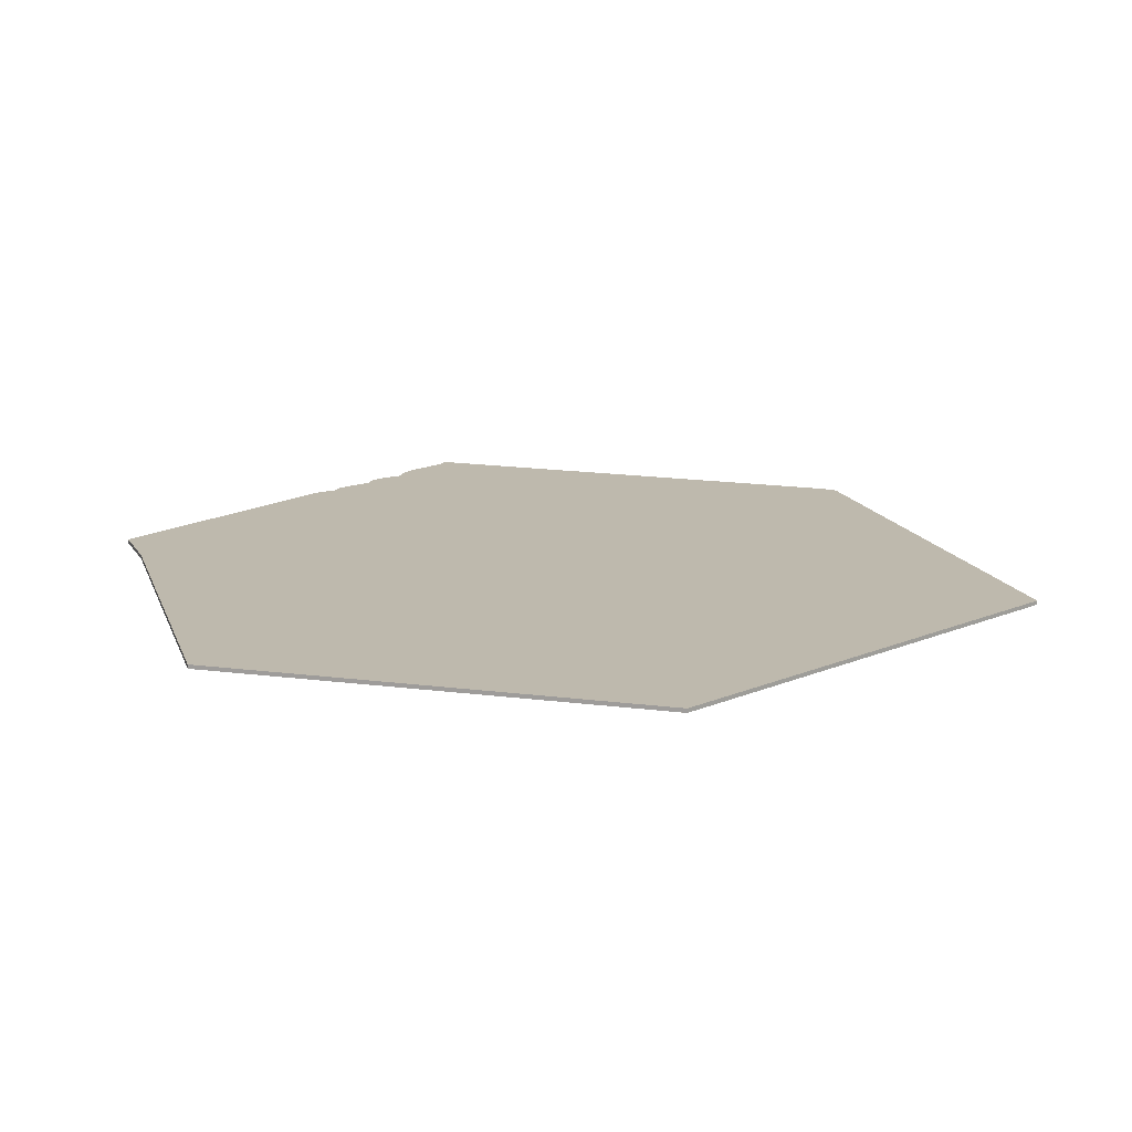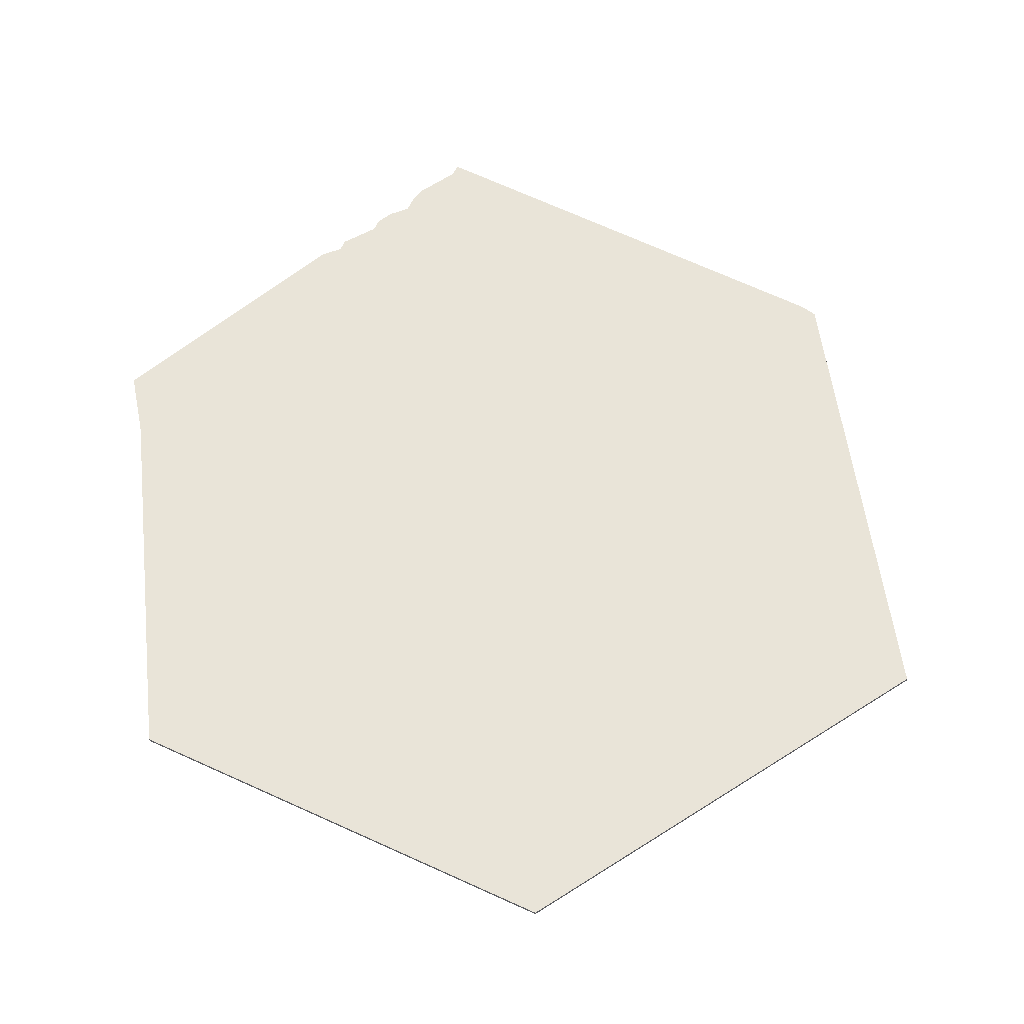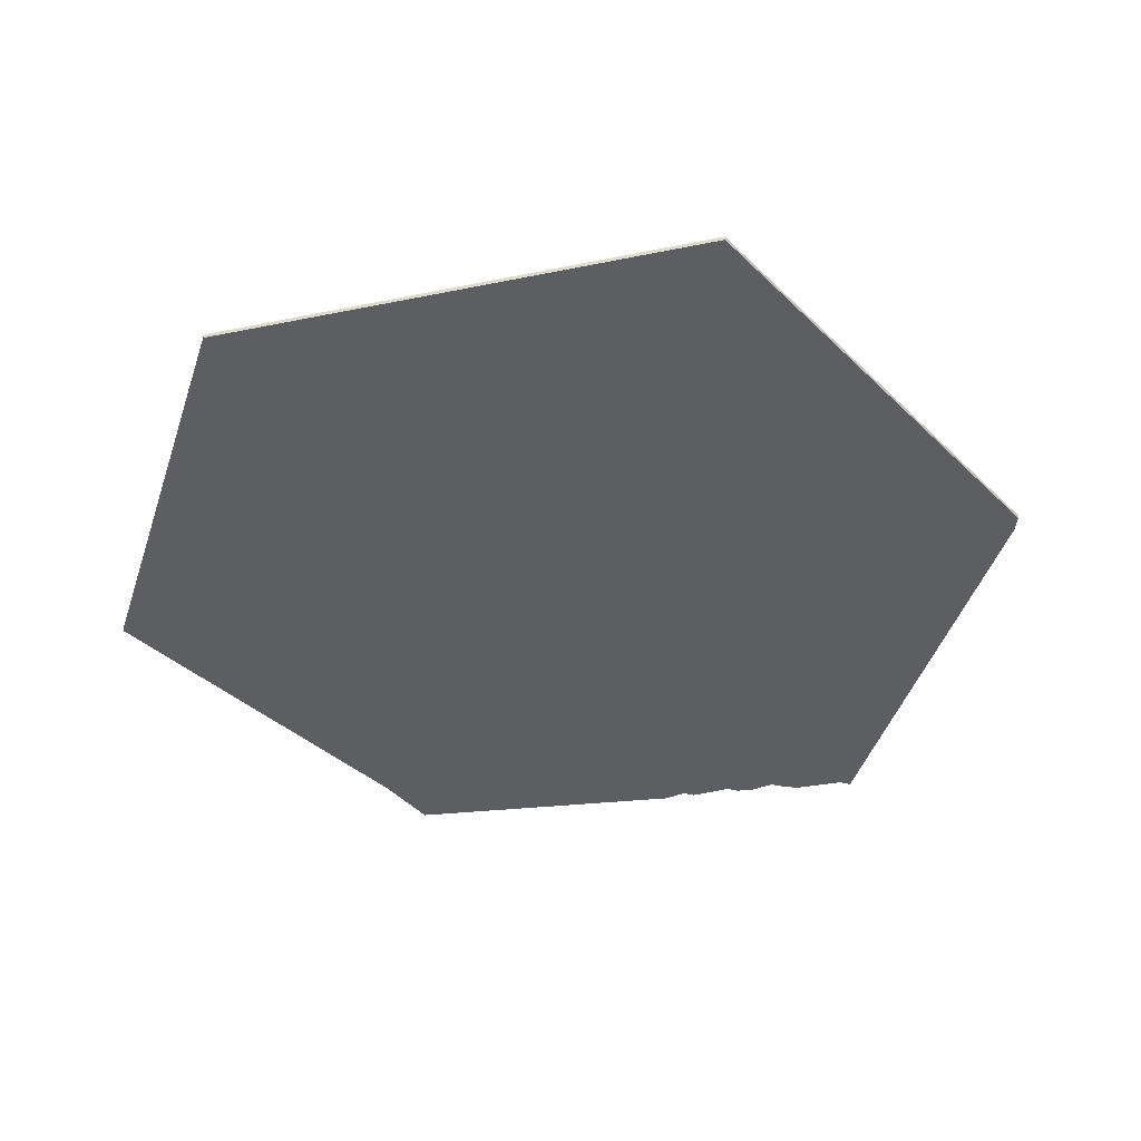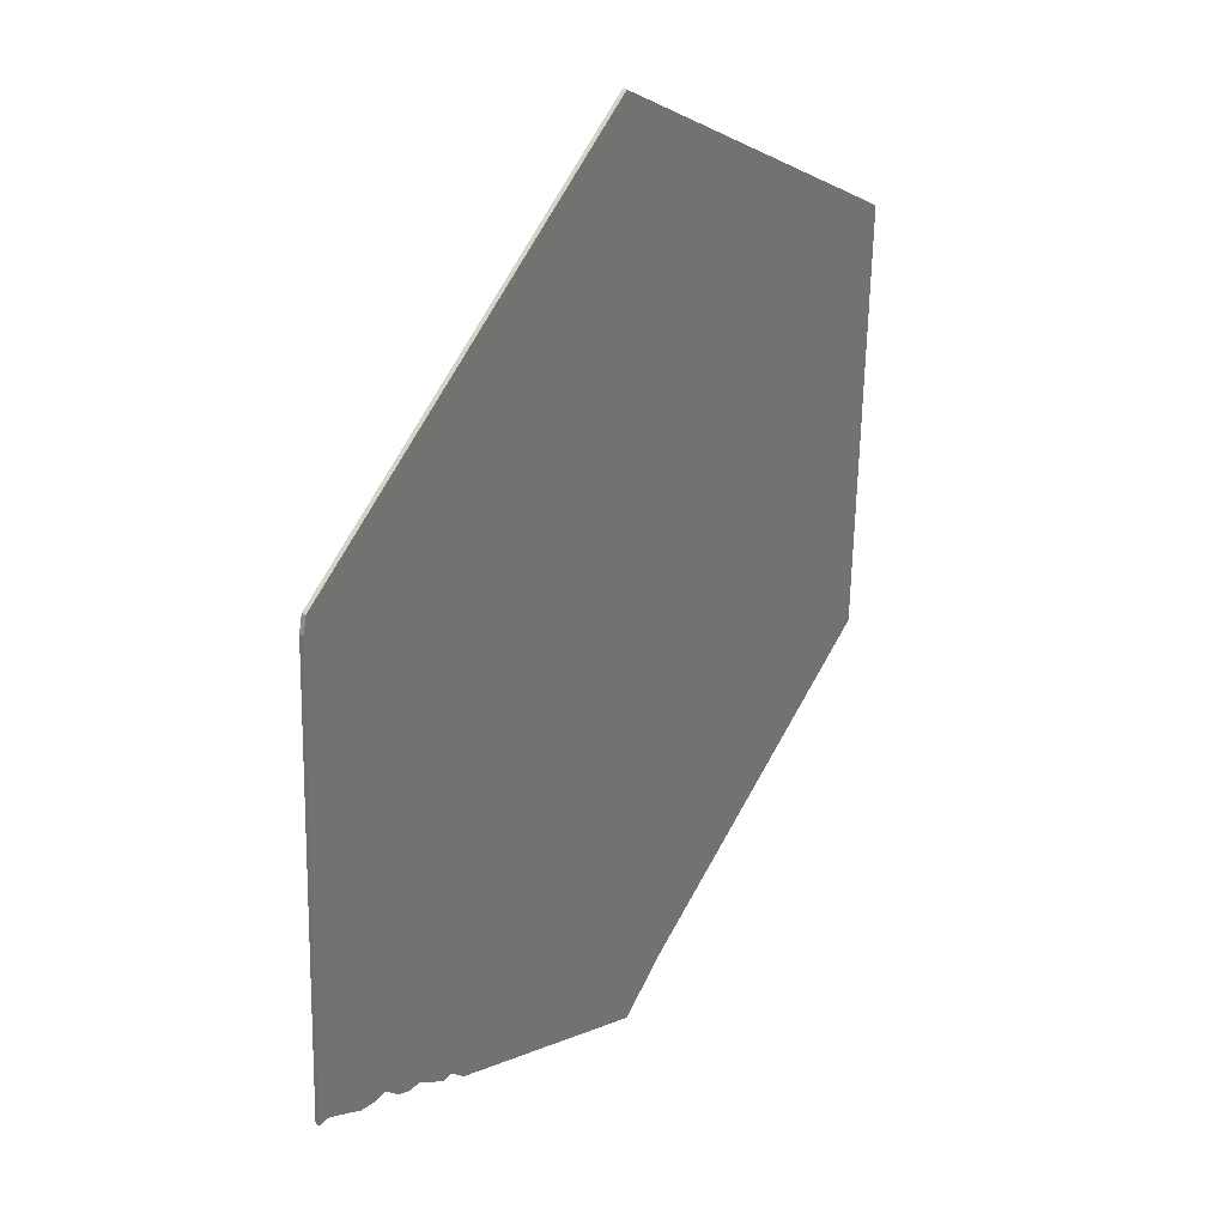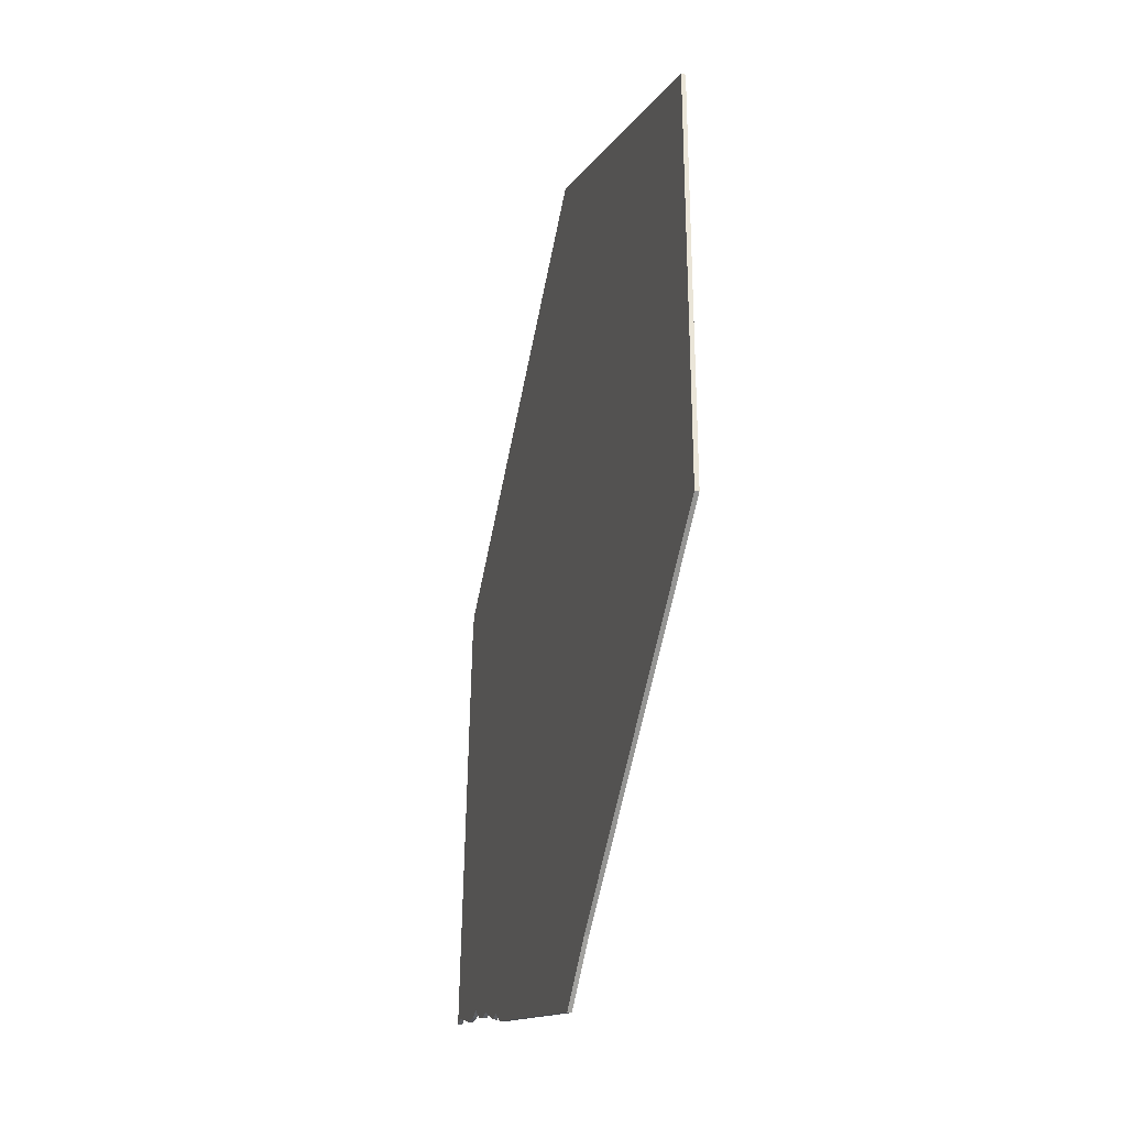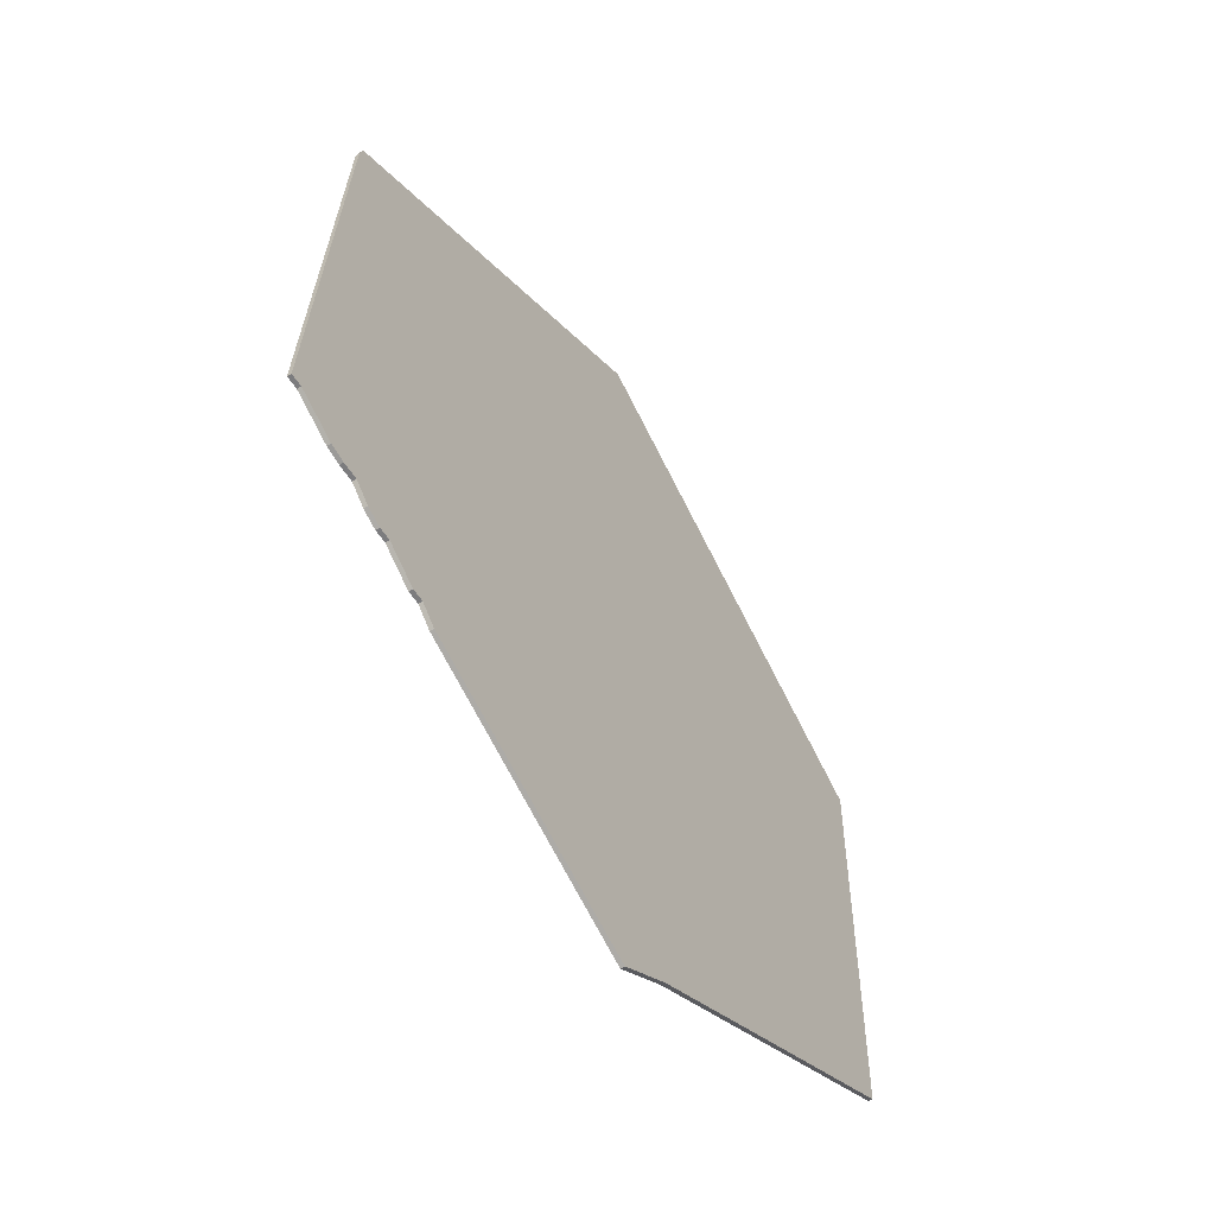
<metadata>
{"format":"obj","ext":"obj","renderer":"f3d","projection":"perspective","resolution":1024,"background":"white","views":[{"elev":15.2,"azim":104.6,"up":"+Z"},{"elev":60.4,"azim":114.1,"up":"+Z"},{"elev":-39.2,"azim":161.7,"up":"+Z"},{"elev":34.1,"azim":-55.6,"up":"+Y"},{"elev":-37.5,"azim":75.9,"up":"+Y"},{"elev":-58.9,"azim":-57.1,"up":"+Y"}]}
</metadata>
<code>
v 859 -1799 0
v 853 -1915 0
v 856 -1915 0
v 866 -1921 0
v 870 -1922 0
v 874 -1922 0
v 878 -1926 0
v 882 -1928 0
v 885 -1928 0
v 893 -1934 0
v 896 -1934 0
v 900 -1938 0
v 963 -1968 0
v 977 -1958 0
v 1061 -1909 0
v 1063 -1796 0
v 962 -1731 0
v 860 -1795 0
v 859 -1799 1
v 853 -1915 1
v 856 -1915 1
v 866 -1921 1
v 870 -1922 1
v 874 -1922 1
v 878 -1926 1
v 882 -1928 1
v 885 -1928 1
v 893 -1934 1
v 896 -1934 1
v 900 -1938 1
v 963 -1968 1
v 977 -1958 1
v 1061 -1909 1
v 1063 -1796 1
v 962 -1731 1
v 860 -1795 1
f 2 1 18
f 5 4 3
f 8 7 6
f 11 10 9
f 13 12 11
f 16 15 14
f 18 17 16
f 3 2 18
f 6 5 3
f 9 8 6
f 13 11 9
f 16 14 13
f 3 18 16
f 13 9 6
f 6 3 16
f 16 13 6
f 36 19 20
f 21 22 23
f 24 25 26
f 27 28 29
f 29 30 31
f 32 33 34
f 34 35 36
f 36 20 21
f 21 23 24
f 24 26 27
f 27 29 31
f 31 32 34
f 34 36 21
f 24 27 31
f 34 21 24
f 24 31 34
f 20 19 2
f 2 19 1
f 21 20 3
f 3 20 2
f 22 21 4
f 4 21 3
f 23 22 5
f 5 22 4
f 24 23 6
f 6 23 5
f 25 24 7
f 7 24 6
f 26 25 8
f 8 25 7
f 27 26 9
f 9 26 8
f 28 27 10
f 10 27 9
f 29 28 11
f 11 28 10
f 30 29 12
f 12 29 11
f 31 30 13
f 13 30 12
f 32 31 14
f 14 31 13
f 33 32 15
f 15 32 14
f 34 33 16
f 16 33 15
f 35 34 17
f 17 34 16
f 19 36 1
f 1 36 18
f 36 35 18
f 18 35 17

</code>
